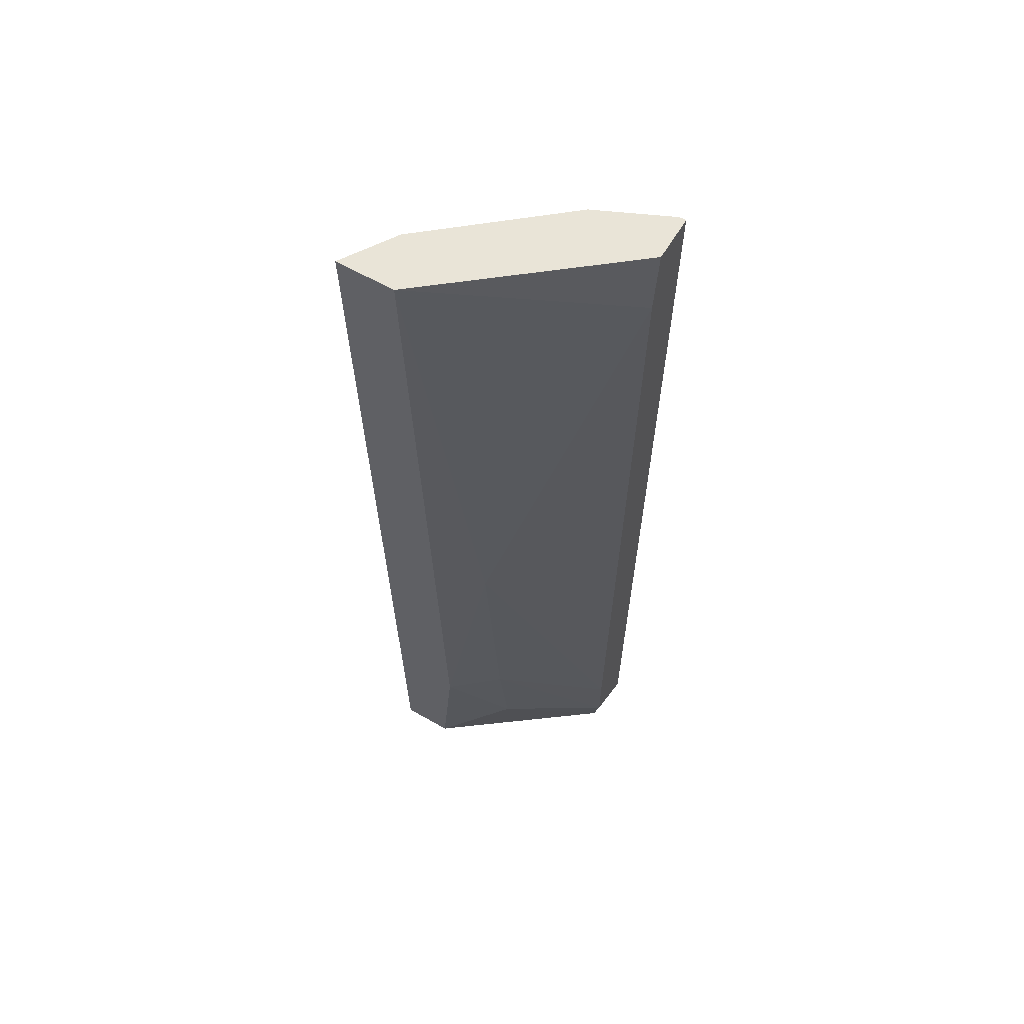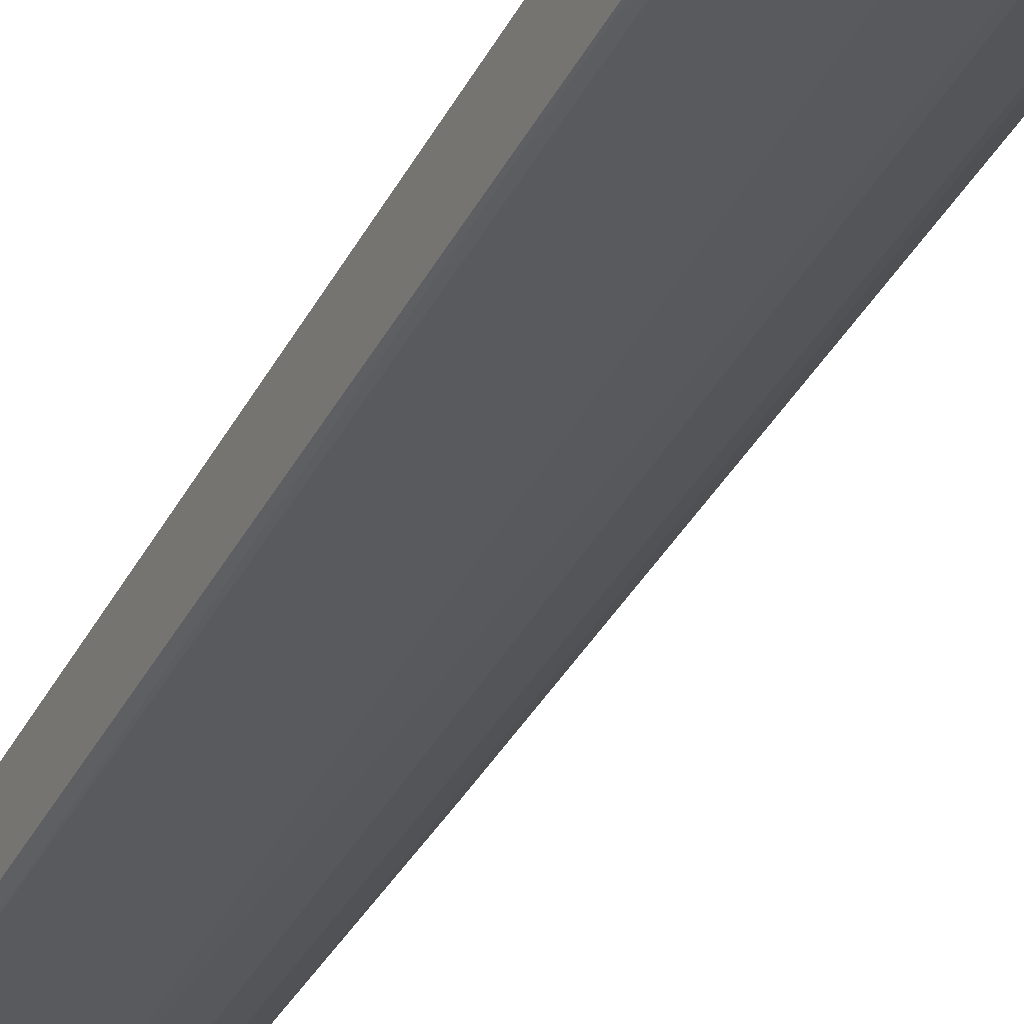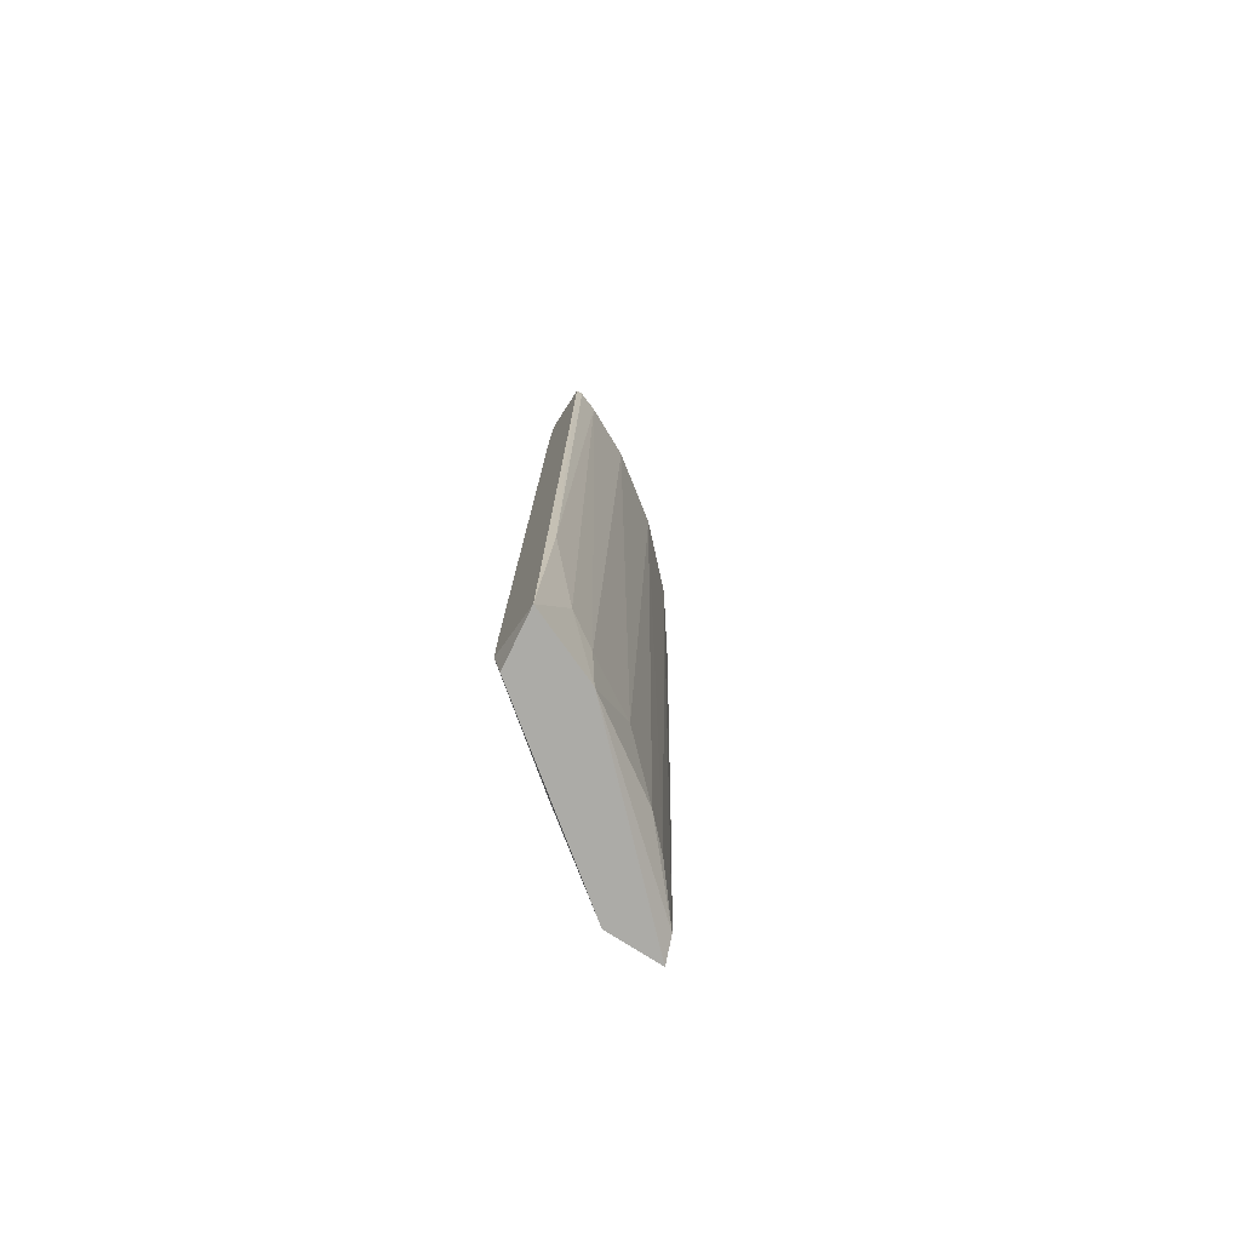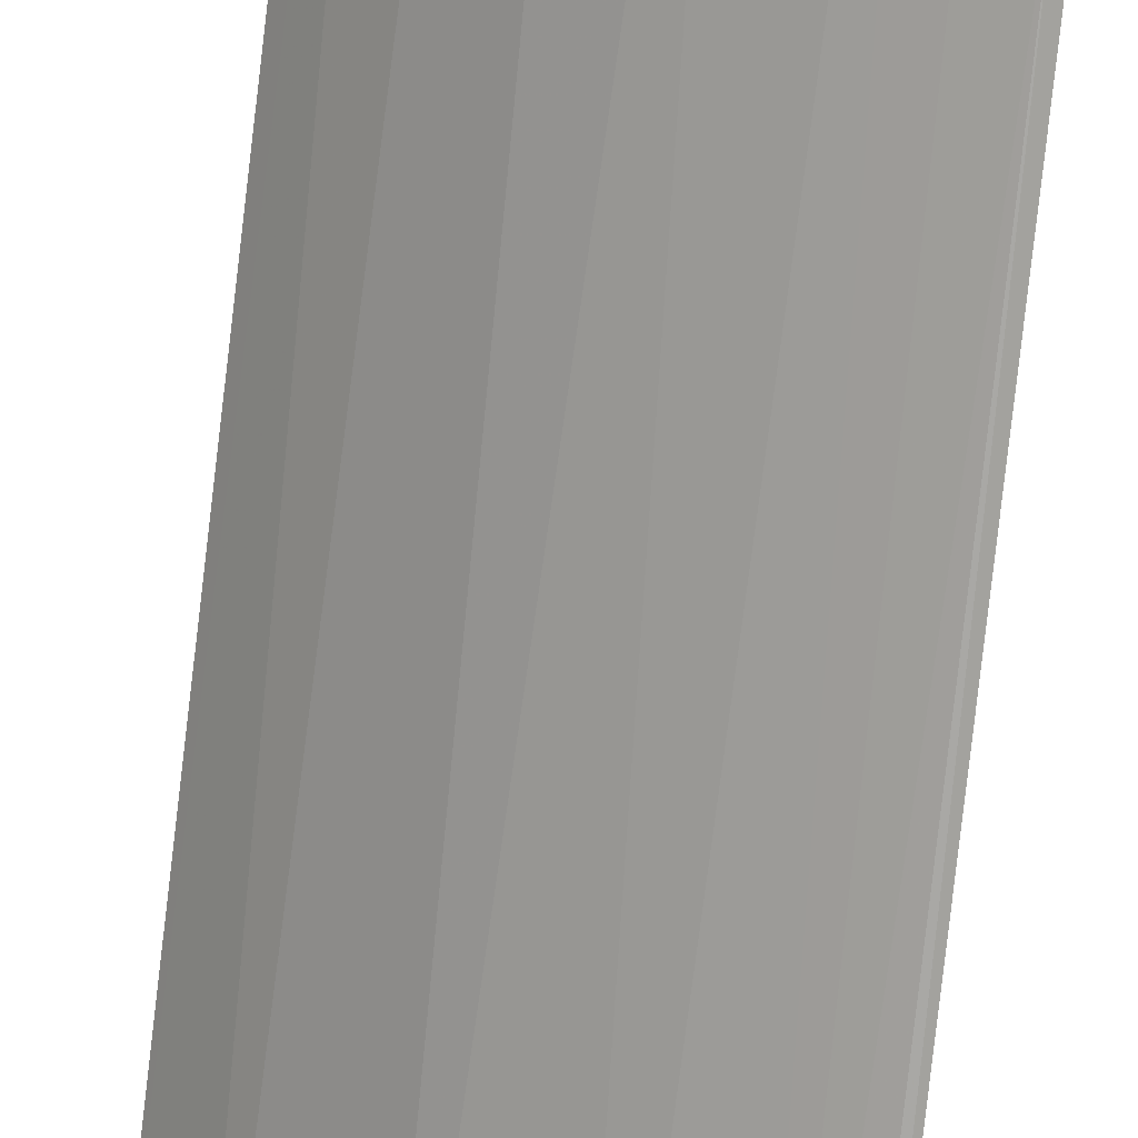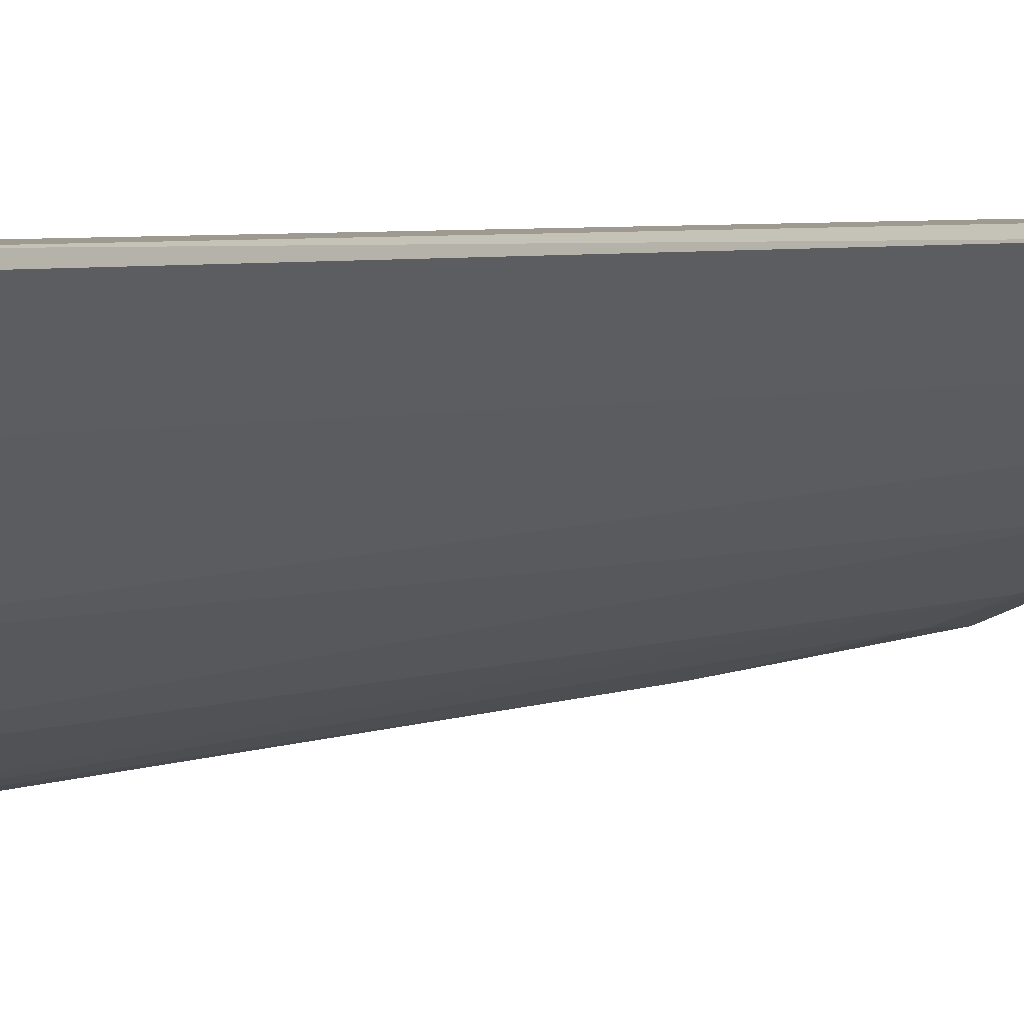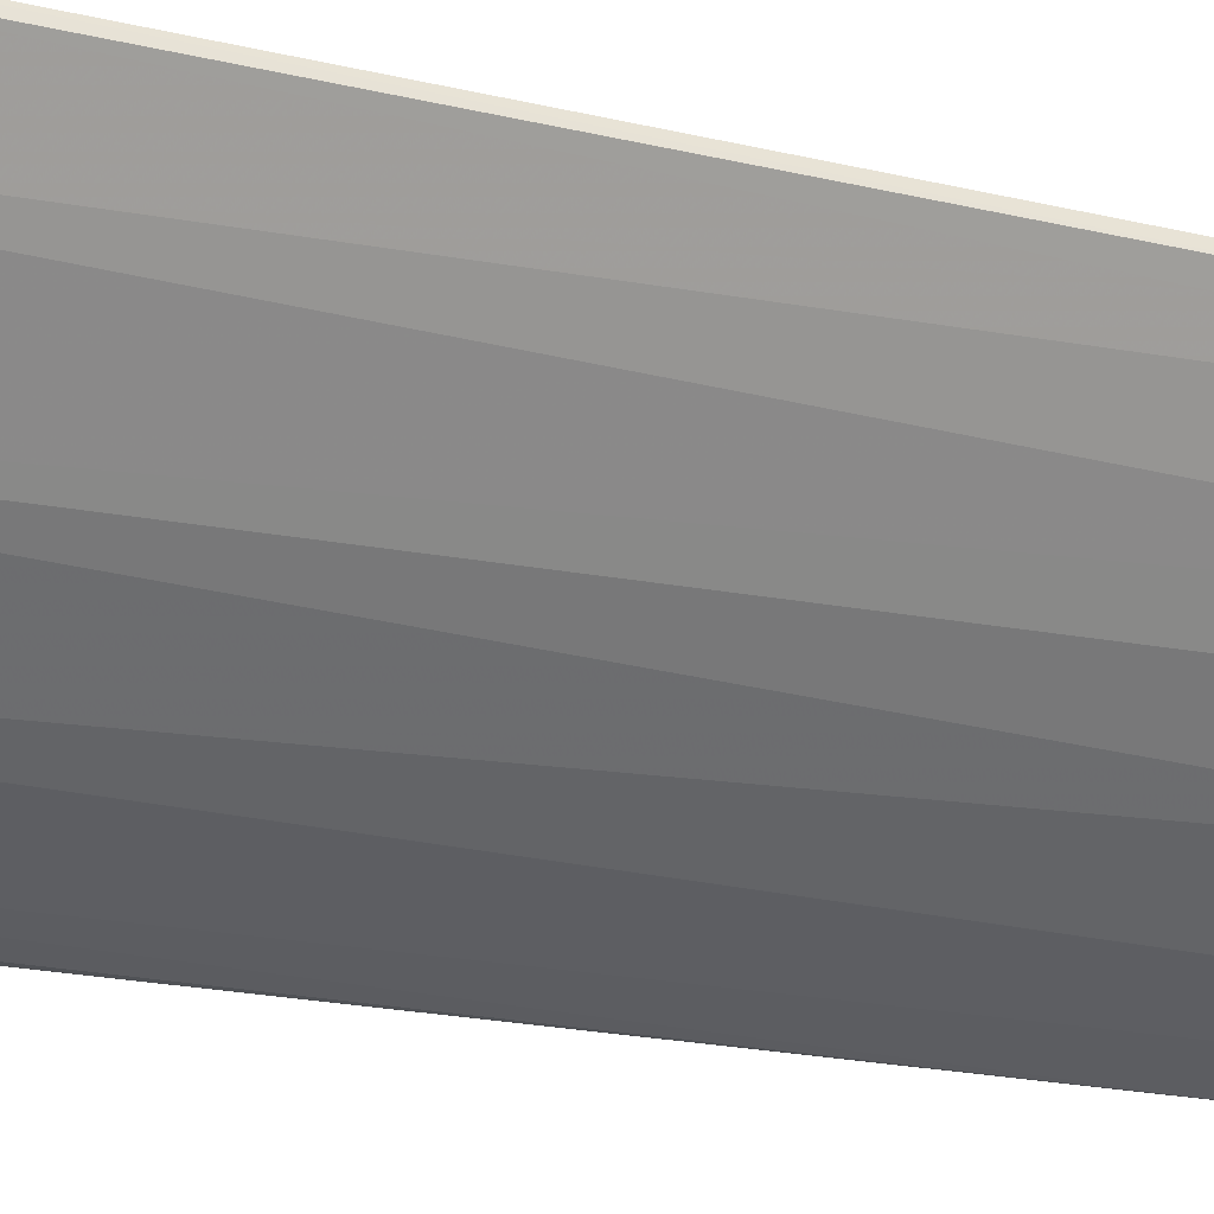
<metadata>
{"format":"obj","ext":"obj","renderer":"f3d","projection":"perspective","resolution":1024,"background":"white","views":[{"elev":60.8,"azim":-149.5,"up":"+Z"},{"elev":-36.8,"azim":-24.0,"up":"+Y"},{"elev":-76.3,"azim":-32.8,"up":"+Z"},{"elev":-74.0,"azim":174.1,"up":"+Y"},{"elev":3.6,"azim":36.6,"up":"+Y"},{"elev":-21.2,"azim":66.5,"up":"+Y"}]}
</metadata>
<code>
v -0.02026 -0.06587 0.007819
v -0.01152 -0.05848 0.05656
v -0.01455 -0.05848 0.05656
v -0.02329 -0.06823 0.05656
v -0.01892 -0.0605 0.01152
v -0.01253 -0.05848 0.007819
v -0.02363 -0.06453 0.009164
v -0.01623 -0.06419 0.05589
v -0.02363 -0.06554 0.05319
v -0.01455 -0.06151 0.009164
v -0.02363 -0.06722 0.007819
v -0.01522 -0.05848 0.007819
v -0.01791 -0.05983 0.02968
v -0.0132 -0.06117 0.05656
v -0.01959 -0.06655 0.05656
v -0.01791 -0.06453 0.01152
v -0.0122 -0.05882 0.01757
v -0.02363 -0.06587 0.05656
v -0.01589 -0.05848 0.01555
v -0.02194 -0.06688 0.01219
v -0.02363 -0.06823 0.05656
v -0.01589 -0.06285 0.009164
v -0.01152 -0.05882 0.05253
v -0.02329 -0.06453 0.007819
v -0.02228 -0.06789 0.05622
v -0.01287 -0.05949 0.008492
v -0.02363 -0.06453 0.01219
v -0.02329 -0.06756 0.01892
v -0.0206 -0.06621 0.01085
v -0.01858 -0.06016 0.01656
f 17 23 26
f 23 14 26
f 10 22 26
f 22 1 26
f 6 17 26
f 15 4 25
f 1 6 26
f 12 11 24
f 5 12 24
f 7 9 27
f 14 10 26
f 9 13 27
f 25 20 29
f 4 21 28
f 21 11 28
f 25 4 28
f 20 25 28
f 1 16 29
f 16 15 29
f 20 1 29
f 15 25 29
f 5 7 30
f 19 5 30
f 13 19 30
f 11 7 24
f 11 20 28
f 7 5 24
f 7 27 30
f 2 14 23
f 17 2 23
f 27 13 30
f 2 3 4
f 3 2 6
f 6 1 11
f 3 6 12
f 6 11 12
f 9 3 13
f 2 4 14
f 8 10 14
f 14 4 15
f 8 14 15
f 8 15 16
f 9 7 11
f 4 3 18
f 6 2 17
f 8 16 22
f 16 1 22
f 18 11 21
f 4 18 21
f 10 8 22
f 13 3 19
f 12 5 19
f 3 12 19
f 9 11 18
f 3 9 18
f 11 1 20

</code>
